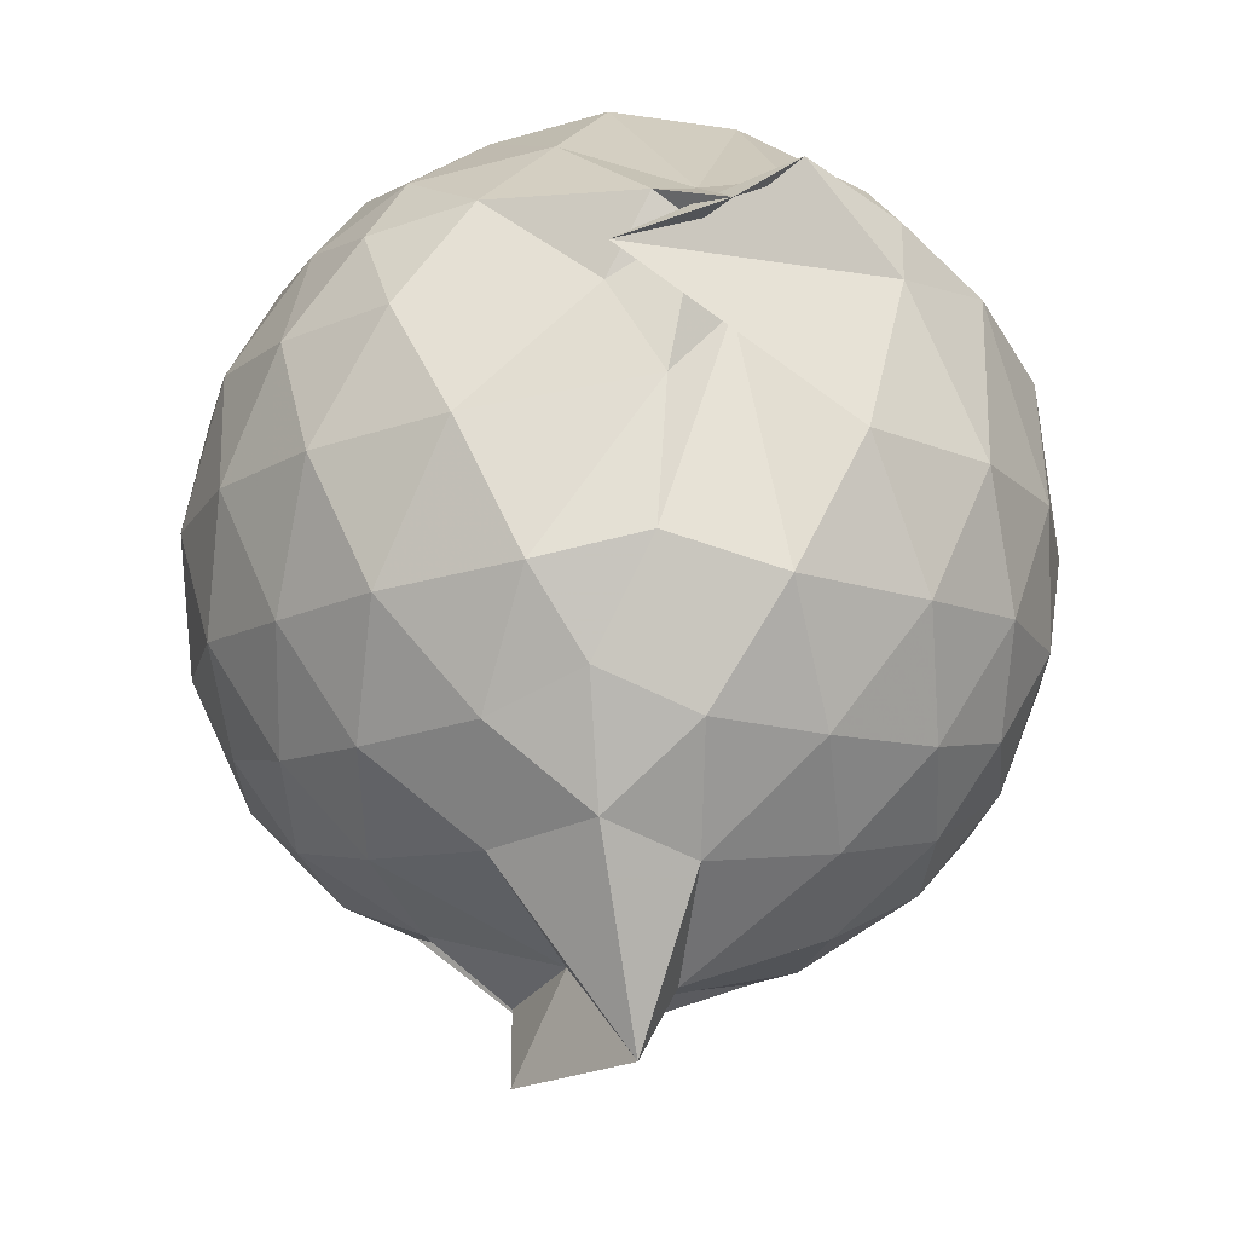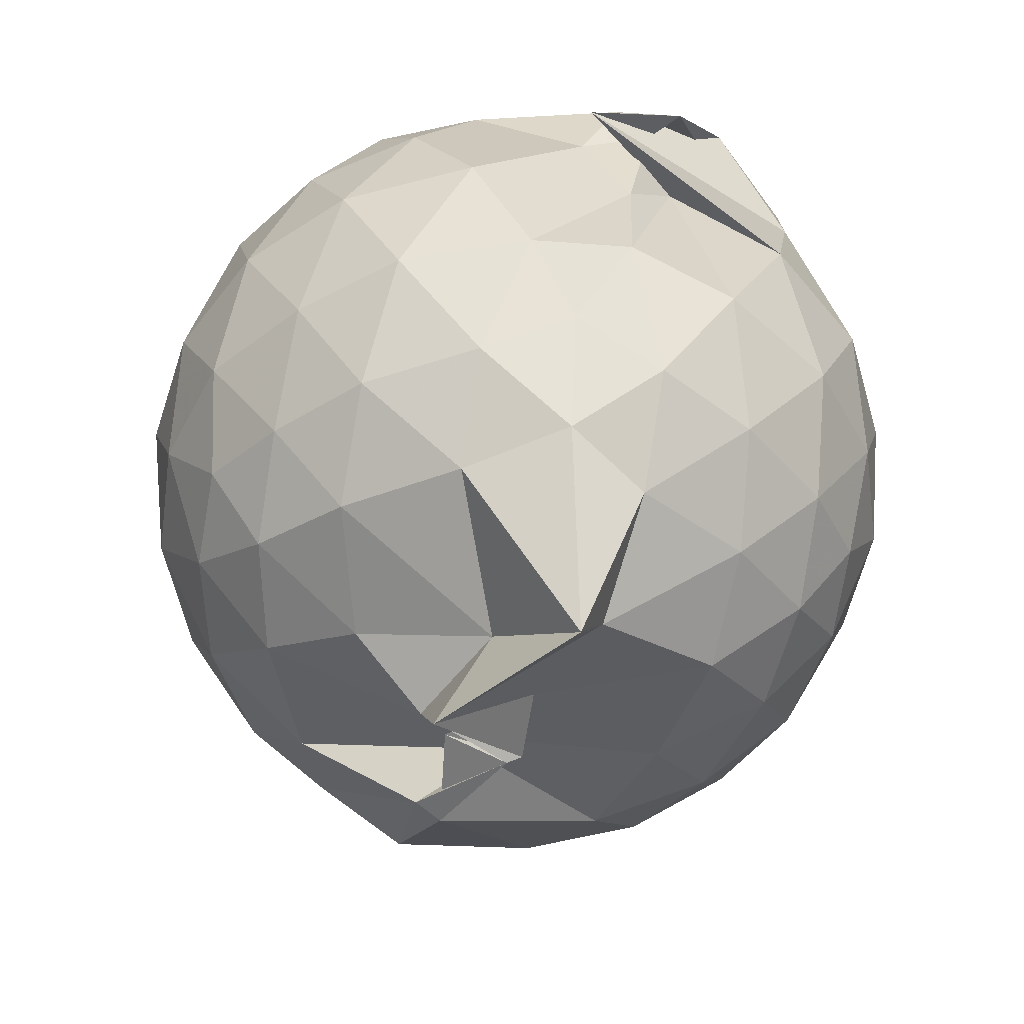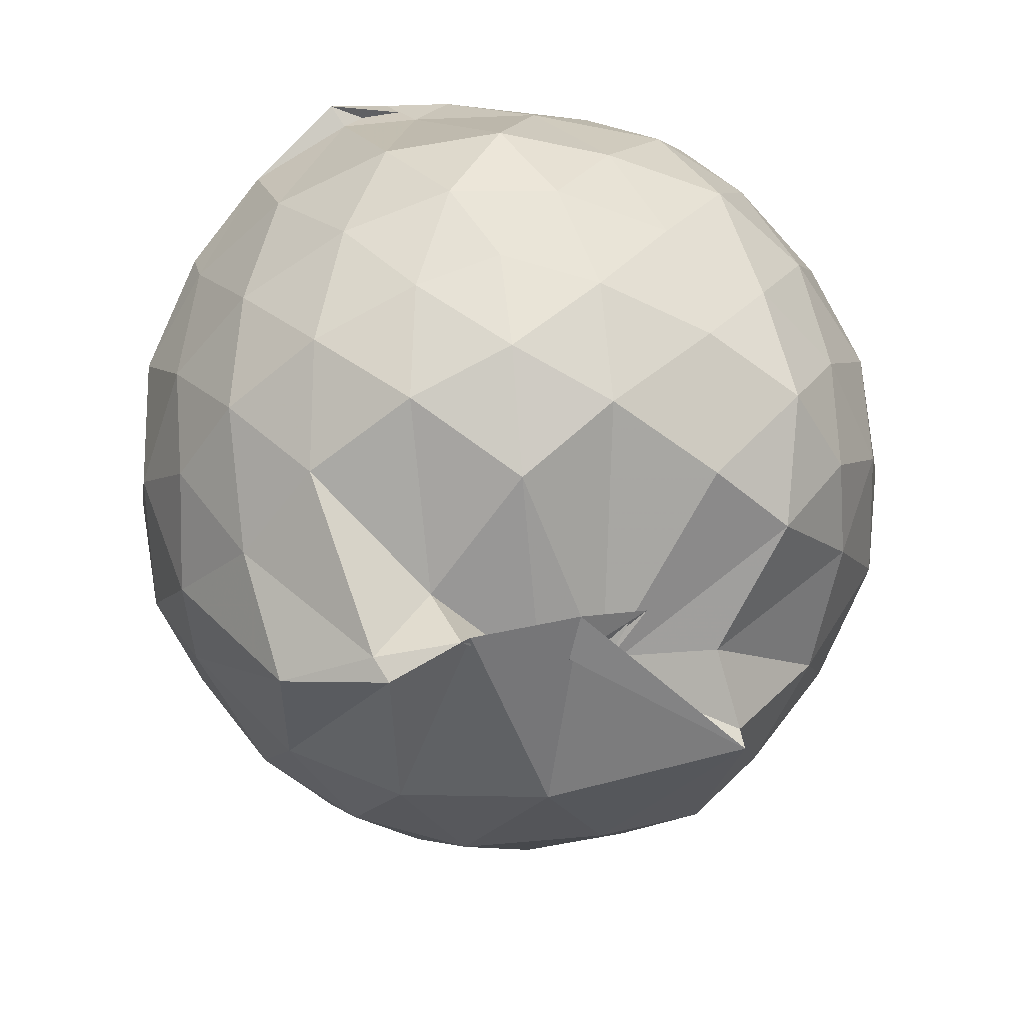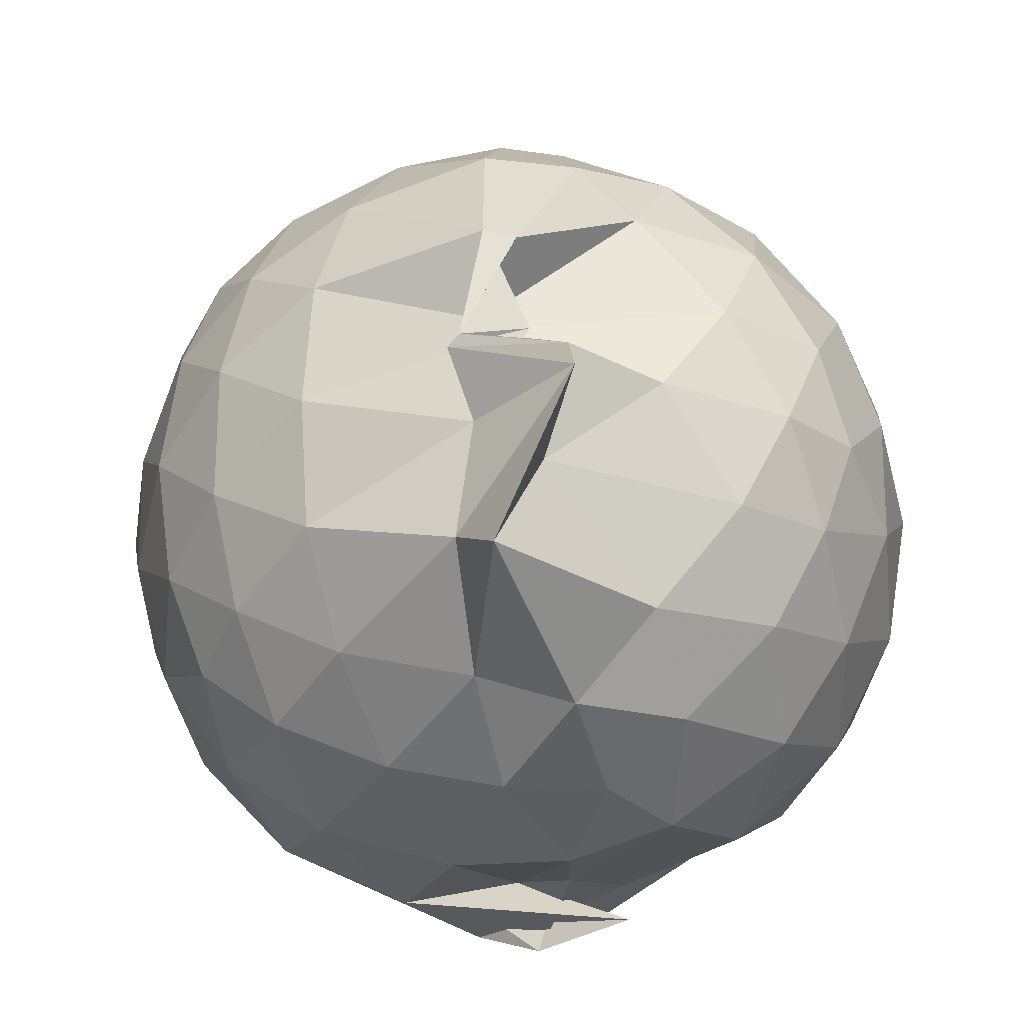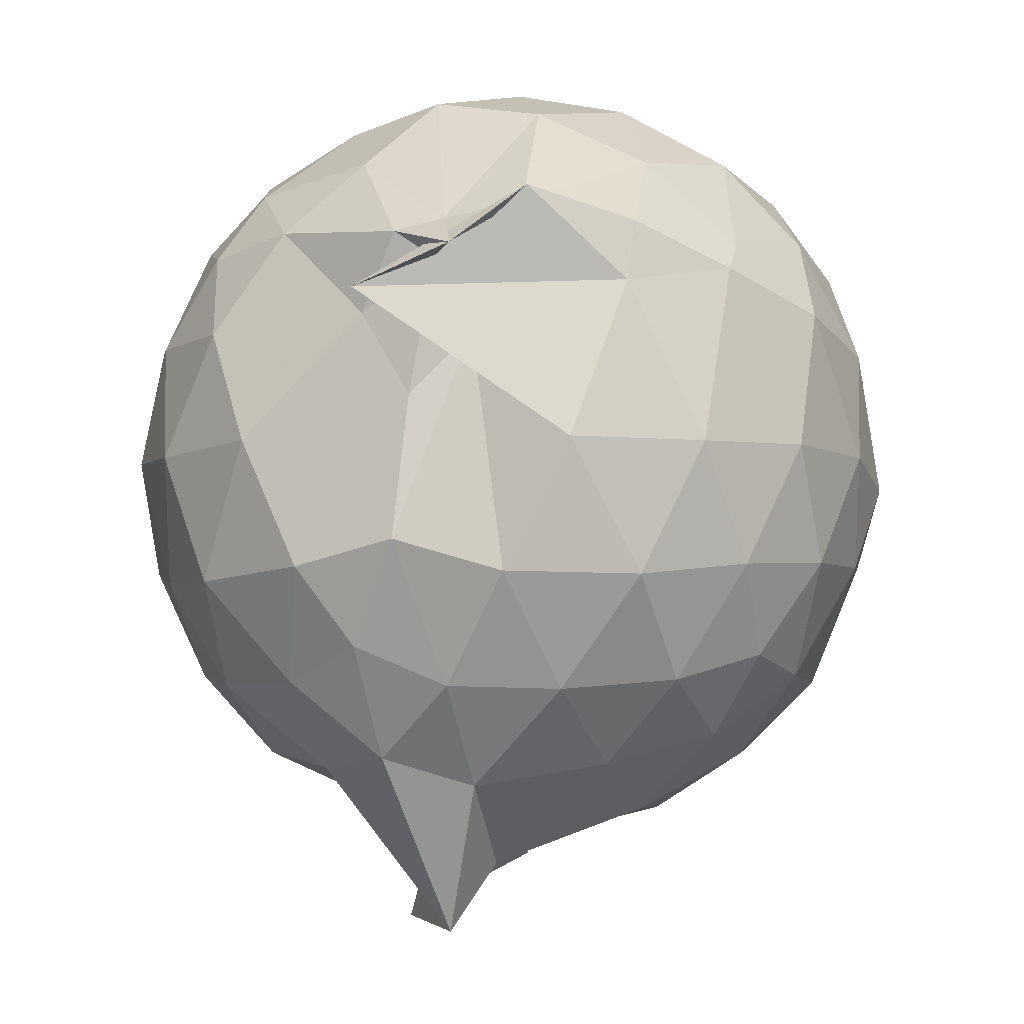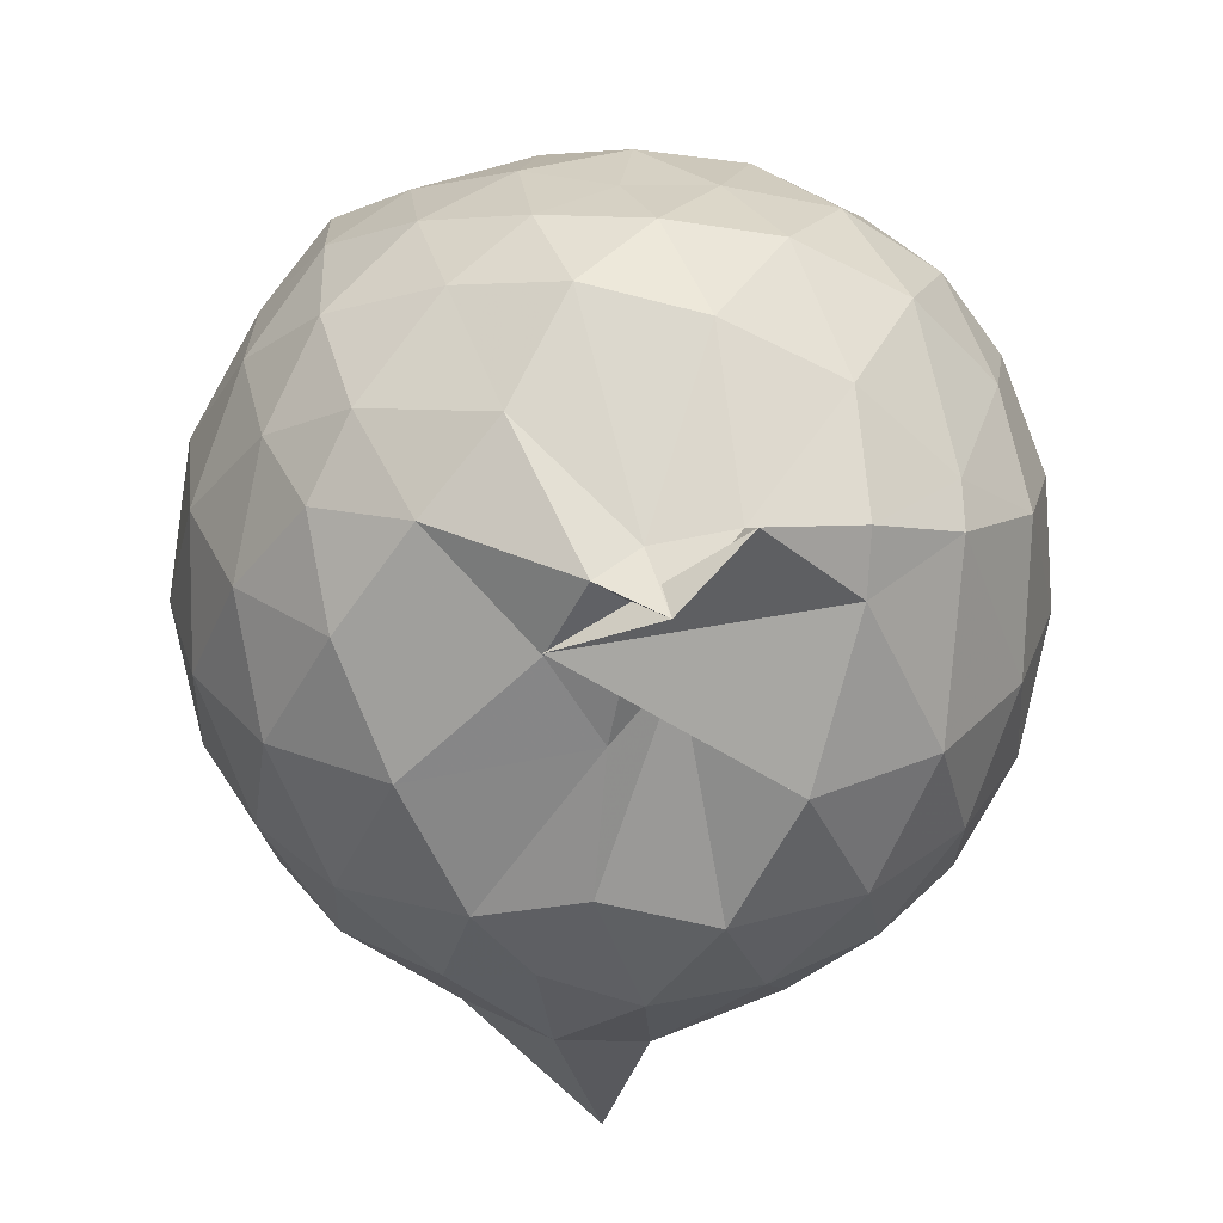
<metadata>
{"format":"obj","ext":"obj","renderer":"f3d","projection":"perspective","resolution":1024,"background":"white","views":[{"elev":-17.2,"azim":-13.5,"up":"+Z"},{"elev":-52.4,"azim":-27.1,"up":"+Z"},{"elev":57.5,"azim":159.8,"up":"+Z"},{"elev":-22.1,"azim":-173.6,"up":"+Y"},{"elev":-3.0,"azim":8.2,"up":"+Z"},{"elev":31.0,"azim":-6.9,"up":"+Z"}]}
</metadata>
<code>
v -1.139 -0.138 1.038
v -1.107 -0.05841 -0.8848
v -0.3154 -0.109 0.5956
v -0.39 0.1703 0.6198
v -0.5807 0.5538 0.6509
v -0.7727 0.6077 0.6904
v -0.9122 0.6122 0.5853
v -1.23 0.5998 0.5497
v -1.054 0.6406 0.3602
v -1.596 0.5549 0.6481
v -1.8 0.4137 0.5994
v -1.877 0.1698 0.6578
v -1.915 -0.1167 0.6837
v -1.884 -0.401 0.6541
v -1.808 -0.62 0.6092
v -1.604 -0.7682 0.6459
v -1.295 -0.9727 0.6117
v -1.154 -1.057 0.5704
v -0.9845 -0.9846 0.7111
v -0.7483 -0.8765 0.6405
v -0.5262 -0.6583 0.6077
v -0.3837 -0.3515 0.6518
v -0.2423 0.07585 0.3904
v -0.3765 0.4718 0.5261
v -0.5954 0.6204 0.6367
v -0.7954 0.6045 0.692
v -1.06 0.6091 0.6368
v -1.017 0.6531 0.5383
v -1.381 0.6863 0.4164
v -1.776 0.533 0.3996
v -1.959 0.3082 0.3945
v -2.042 0.04405 0.4238
v -2.043 -0.266 0.422
v -1.96 -0.5439 0.3959
v -1.777 -0.7723 0.4035
v -1.38 -0.9299 0.4288
v -1.203 -0.9718 0.5495
v -1.39 -1.004 0.4805
v -0.7609 -0.9164 0.4968
v -0.5351 -0.7559 0.5419
v -0.3428 -0.5438 0.4532
v -0.2404 -0.2608 0.3811
v -0.2375 0.1171 0.1299
v -0.3745 0.4591 0.1572
v -0.5887 0.6608 0.1518
v -0.914 0.8005 0.177
v -1.381 0.8837 0.2676
v -1.39 0.8304 0.2657
v -1.655 0.6683 0.138
v -1.918 0.4549 0.1179
v -2.059 0.186 0.1169
v -2.107 -0.1152 0.1186
v -2.059 -0.4172 0.1177
v -1.92 -0.6866 0.1144
v -1.673 -0.899 0.1387
v -1.263 -0.9621 0.2349
v -1.121 -0.9264 0.3845
v -0.8799 -1.033 0.1288
v -0.5857 -0.8989 0.1252
v -0.3735 -0.6737 0.1305
v -0.2387 -0.3813 0.1188
v -0.1904 -0.1135 0.05273
v -0.3333 0.3059 -0.1465
v -0.4996 0.542 -0.1417
v -0.735 0.6972 -0.177
v -1.058 0.8028 -0.1365
v -1.293 0.848 -0.09578
v -1.508 0.727 -0.1575
v -1.772 0.5447 -0.1905
v -1.965 0.2909 -0.1918
v -2.057 0.02731 -0.1613
v -2.055 -0.2575 -0.1603
v -1.949 -0.5305 -0.1887
v -1.797 -0.7673 -0.1906
v -1.535 -0.942 -0.1604
v -1.295 -1.002 -0.09997
v -1.035 -1.025 -0.1744
v -0.7293 -0.9348 -0.1802
v -0.4972 -0.772 -0.1532
v -0.3312 -0.5375 -0.145
v -0.2528 -0.2584 -0.1493
v -0.2495 0.02795 -0.1427
v -0.4756 0.3821 -0.3637
v -0.6612 0.5249 -0.4216
v -0.9233 0.6462 -0.4385
v -1.17 0.6948 -0.4213
v -1.381 0.6469 -0.374
v -1.568 0.5596 -0.4294
v -1.776 0.3478 -0.4501
v -1.912 0.1083 -0.4248
v -1.978 -0.1165 -0.368
v -1.909 -0.3404 -0.4225
v -1.789 -0.5738 -0.4458
v -1.584 -0.7767 -0.4292
v -1.402 -0.9053 -0.3456
v -1.18 -0.9196 -0.4363
v -0.9215 -0.8686 -0.4436
v -0.6627 -0.7557 -0.4231
v -0.4765 -0.6124 -0.3655
v -0.3996 -0.3932 -0.4168
v -0.3666 -0.115 -0.4395
v -0.4022 0.1638 -0.4164
v -0.4568 -0.1113 0.7975
v -0.576 0.137 0.819
v -0.7575 0.4381 0.6415
v -0.953 0.638 0.4777
v -1.097 0.6633 0.467
v -1.453 0.4461 0.7946
v -1.711 0.3154 0.7992
v -1.733 0.04867 0.856
v -1.755 -0.2705 0.8494
v -1.708 -0.5408 0.7757
v -1.426 -0.6842 0.8242
v -1.189 -0.9201 0.6488
v -1.002 -0.9326 0.6825
v -0.7435 -0.6372 0.8197
v -0.573 -0.3588 0.8603
v -0.6769 -0.1153 0.9554
v -0.8282 0.1203 0.9643
v -1.012 0.3532 0.8752
v -1.261 0.2728 0.9422
v -1.545 0.1608 0.9247
v -1.547 -0.1175 0.974
v -1.51 -0.3943 0.9566
v -1.274 -0.5098 1.006
v -1.011 -0.5907 0.9551
v -0.8289 -0.3537 1.004
v -0.9308 -0.1314 1.025
v -1.081 0.09799 1.018
v -1.33 0.005095 1.021
v -1.328 -0.2674 1.041
v -1.088 -0.3445 1.054
v -0.5944 0.3015 -0.5578
v -0.8366 0.4368 -0.6258
v -1.164 0.5142 -0.6909
v -1.365 0.5613 -0.5396
v -1.506 0.3643 -0.628
v -1.705 0.1258 -0.6165
v -1.839 -0.1137 -0.5567
v -1.727 -0.3472 -0.6159
v -1.536 -0.5899 -0.6413
v -1.357 -0.7903 -0.6101
v -1.144 -0.7416 -0.6751
v -0.8386 -0.6595 -0.6257
v -0.5914 -0.529 -0.5582
v -0.5427 -0.2688 -0.6143
v -0.5432 0.03648 -0.6151
v -0.78 0.179 -0.7321
v -1.182 0.2299 -0.8715
v -1.255 0.2159 -0.8557
v -1.125 0.02646 -0.7852
v -1.565 -0.08867 -0.7124
v -1.309 -0.2998 -0.8064
v -1.229 -0.5754 -1.037
v -1.128 -0.4991 -0.8753
v -0.7814 -0.409 -0.7452
v -0.7658 -0.1129 -0.7599
v -1.283 0.0008422 -0.8364
v -1.135 -0.03202 -0.8935
v -1.368 -0.04486 -0.851
v -1.398 -0.1859 -1.04
v -1.163 -0.2262 -0.859
f 3 23 4
f 4 23 24
f 4 24 5
f 5 24 25
f 5 25 6
f 6 25 26
f 6 26 7
f 7 26 27
f 7 27 8
f 8 27 28
f 8 28 9
f 9 28 29
f 9 29 10
f 10 29 30
f 10 30 11
f 11 30 31
f 11 31 12
f 12 31 32
f 12 32 13
f 13 32 33
f 13 33 14
f 14 33 34
f 14 34 15
f 15 34 35
f 15 35 16
f 16 35 36
f 16 36 17
f 17 36 37
f 17 37 18
f 18 37 38
f 18 38 19
f 19 38 39
f 19 39 20
f 20 39 40
f 20 40 21
f 21 40 41
f 21 41 22
f 22 41 42
f 22 42 3
f 3 42 23
f 23 43 24
f 24 43 44
f 24 44 25
f 25 44 45
f 25 45 26
f 26 45 46
f 26 46 27
f 27 46 47
f 27 47 28
f 28 47 48
f 28 48 29
f 29 48 49
f 29 49 30
f 30 49 50
f 30 50 31
f 31 50 51
f 31 51 32
f 32 51 52
f 32 52 33
f 33 52 53
f 33 53 34
f 34 53 54
f 34 54 35
f 35 54 55
f 35 55 36
f 36 55 56
f 36 56 37
f 37 56 57
f 37 57 38
f 38 57 58
f 38 58 39
f 39 58 59
f 39 59 40
f 40 59 60
f 40 60 41
f 41 60 61
f 41 61 42
f 42 61 62
f 42 62 23
f 23 62 43
f 43 63 44
f 44 63 64
f 44 64 45
f 45 64 65
f 45 65 46
f 46 65 66
f 46 66 47
f 47 66 67
f 47 67 48
f 48 67 68
f 48 68 49
f 49 68 69
f 49 69 50
f 50 69 70
f 50 70 51
f 51 70 71
f 51 71 52
f 52 71 72
f 52 72 53
f 53 72 73
f 53 73 54
f 54 73 74
f 54 74 55
f 55 74 75
f 55 75 56
f 56 75 76
f 56 76 57
f 57 76 77
f 57 77 58
f 58 77 78
f 58 78 59
f 59 78 79
f 59 79 60
f 60 79 80
f 60 80 61
f 61 80 81
f 61 81 62
f 62 81 82
f 62 82 43
f 43 82 63
f 63 83 64
f 64 83 84
f 64 84 65
f 65 84 85
f 65 85 66
f 66 85 86
f 66 86 67
f 67 86 87
f 67 87 68
f 68 87 88
f 68 88 69
f 69 88 89
f 69 89 70
f 70 89 90
f 70 90 71
f 71 90 91
f 71 91 72
f 72 91 92
f 72 92 73
f 73 92 93
f 73 93 74
f 74 93 94
f 74 94 75
f 75 94 95
f 75 95 76
f 76 95 96
f 76 96 77
f 77 96 97
f 77 97 78
f 78 97 98
f 78 98 79
f 79 98 99
f 79 99 80
f 80 99 100
f 80 100 81
f 81 100 101
f 81 101 82
f 82 101 102
f 82 102 63
f 63 102 83
f 103 104 118
f 104 119 118
f 104 105 119
f 105 120 119
f 105 106 120
f 106 107 120
f 107 121 120
f 107 108 121
f 108 122 121
f 108 109 122
f 109 110 122
f 110 123 122
f 110 111 123
f 111 124 123
f 111 112 124
f 112 113 124
f 113 125 124
f 113 114 125
f 114 126 125
f 114 115 126
f 115 116 126
f 116 127 126
f 116 117 127
f 117 118 127
f 117 103 118
f 118 119 128
f 119 129 128
f 119 120 129
f 120 121 129
f 121 130 129
f 121 122 130
f 122 123 130
f 123 131 130
f 123 124 131
f 124 125 131
f 125 132 131
f 125 126 132
f 126 127 132
f 127 128 132
f 127 118 128
f 133 148 134
f 134 148 149
f 134 149 135
f 135 149 150
f 135 150 136
f 136 150 137
f 137 150 151
f 137 151 138
f 138 151 152
f 138 152 139
f 139 152 140
f 140 152 153
f 140 153 141
f 141 153 154
f 141 154 142
f 142 154 143
f 143 154 155
f 143 155 144
f 144 155 156
f 144 156 145
f 145 156 146
f 146 156 157
f 146 157 147
f 147 157 148
f 147 148 133
f 148 158 149
f 149 158 159
f 149 159 150
f 150 159 151
f 151 159 160
f 151 160 152
f 152 160 153
f 153 160 161
f 153 161 154
f 154 161 155
f 155 161 162
f 155 162 156
f 156 162 157
f 157 162 158
f 157 158 148
f 3 4 103
f 103 4 104
f 4 5 104
f 104 5 105
f 5 6 105
f 105 6 106
f 6 7 106
f 7 8 106
f 106 8 107
f 8 9 107
f 107 9 108
f 9 10 108
f 108 10 109
f 10 11 109
f 11 12 109
f 109 12 110
f 12 13 110
f 110 13 111
f 13 14 111
f 111 14 112
f 14 15 112
f 15 16 112
f 112 16 113
f 16 17 113
f 113 17 114
f 17 18 114
f 114 18 115
f 18 19 115
f 19 20 115
f 115 20 116
f 20 21 116
f 116 21 117
f 21 22 117
f 117 22 103
f 22 3 103
f 83 133 84
f 84 133 134
f 84 134 85
f 85 134 135
f 85 135 86
f 86 135 136
f 86 136 87
f 87 136 88
f 88 136 137
f 88 137 89
f 89 137 138
f 89 138 90
f 90 138 139
f 90 139 91
f 91 139 92
f 92 139 140
f 92 140 93
f 93 140 141
f 93 141 94
f 94 141 142
f 94 142 95
f 95 142 96
f 96 142 143
f 96 143 97
f 97 143 144
f 97 144 98
f 98 144 145
f 98 145 99
f 99 145 100
f 100 145 146
f 100 146 101
f 101 146 147
f 101 147 102
f 102 147 133
f 102 133 83
f 128 129 1
f 129 130 1
f 130 131 1
f 131 132 1
f 132 128 1
f 159 158 2
f 160 159 2
f 161 160 2
f 162 161 2
f 158 162 2

</code>
